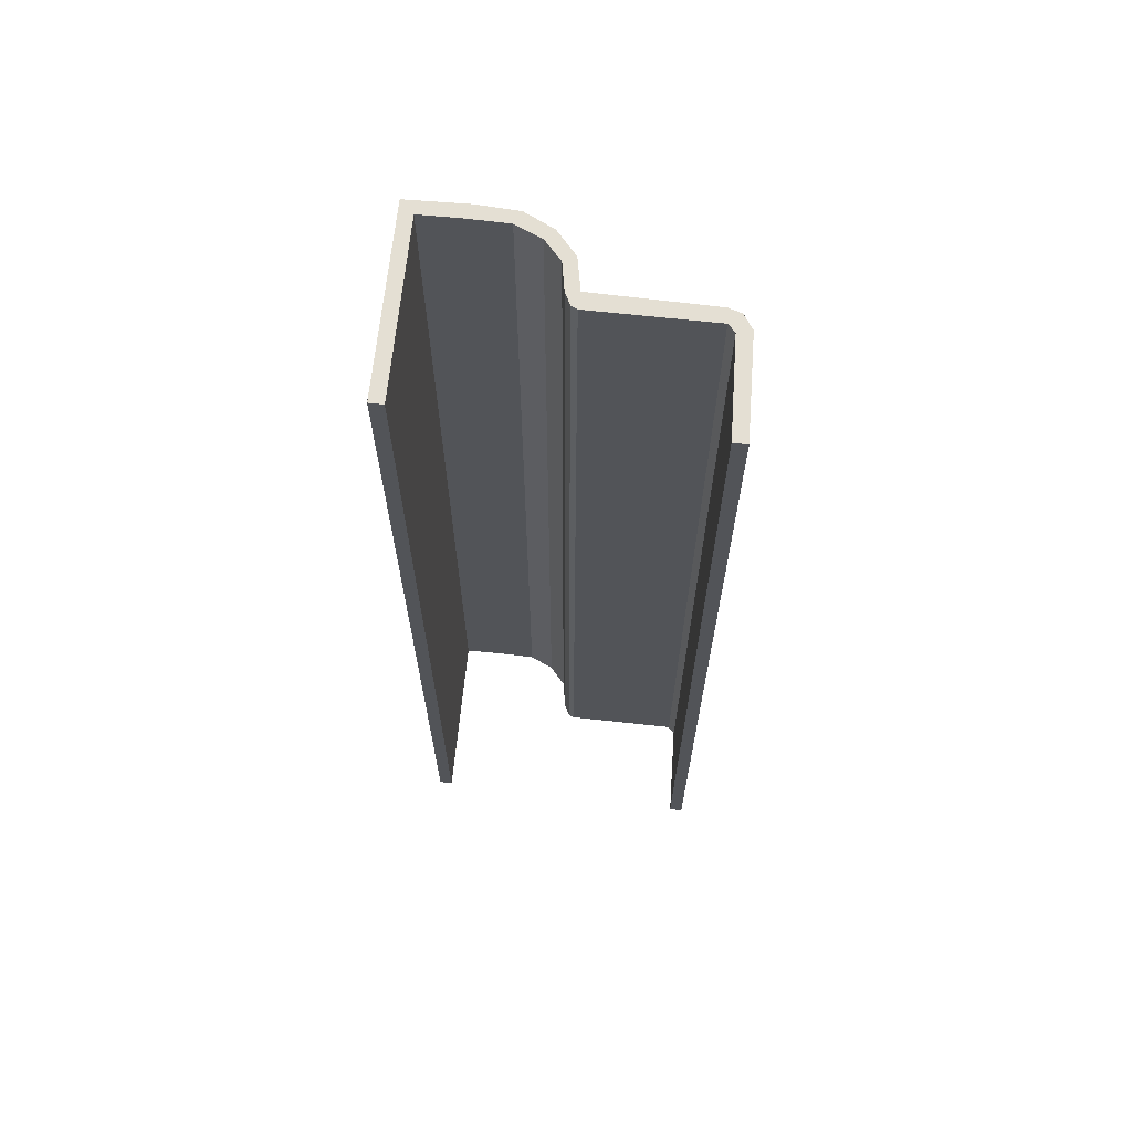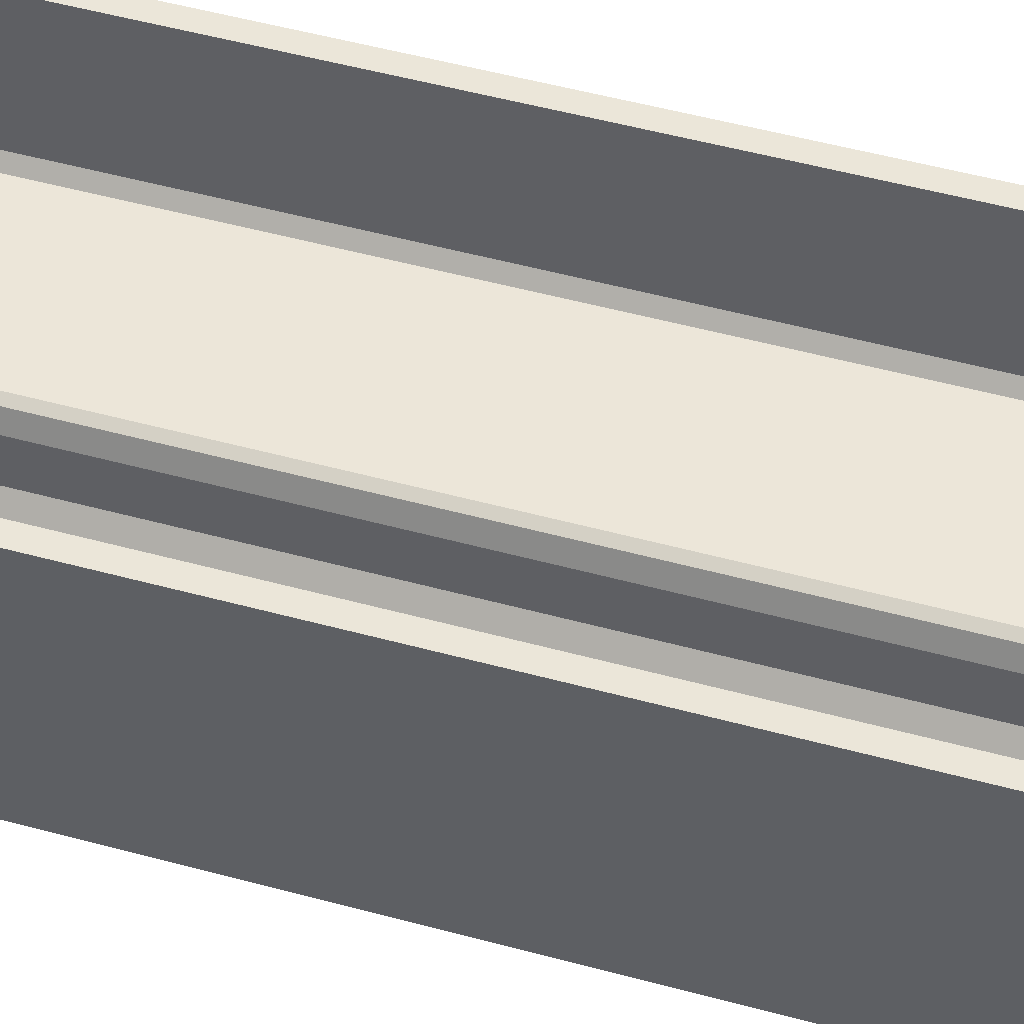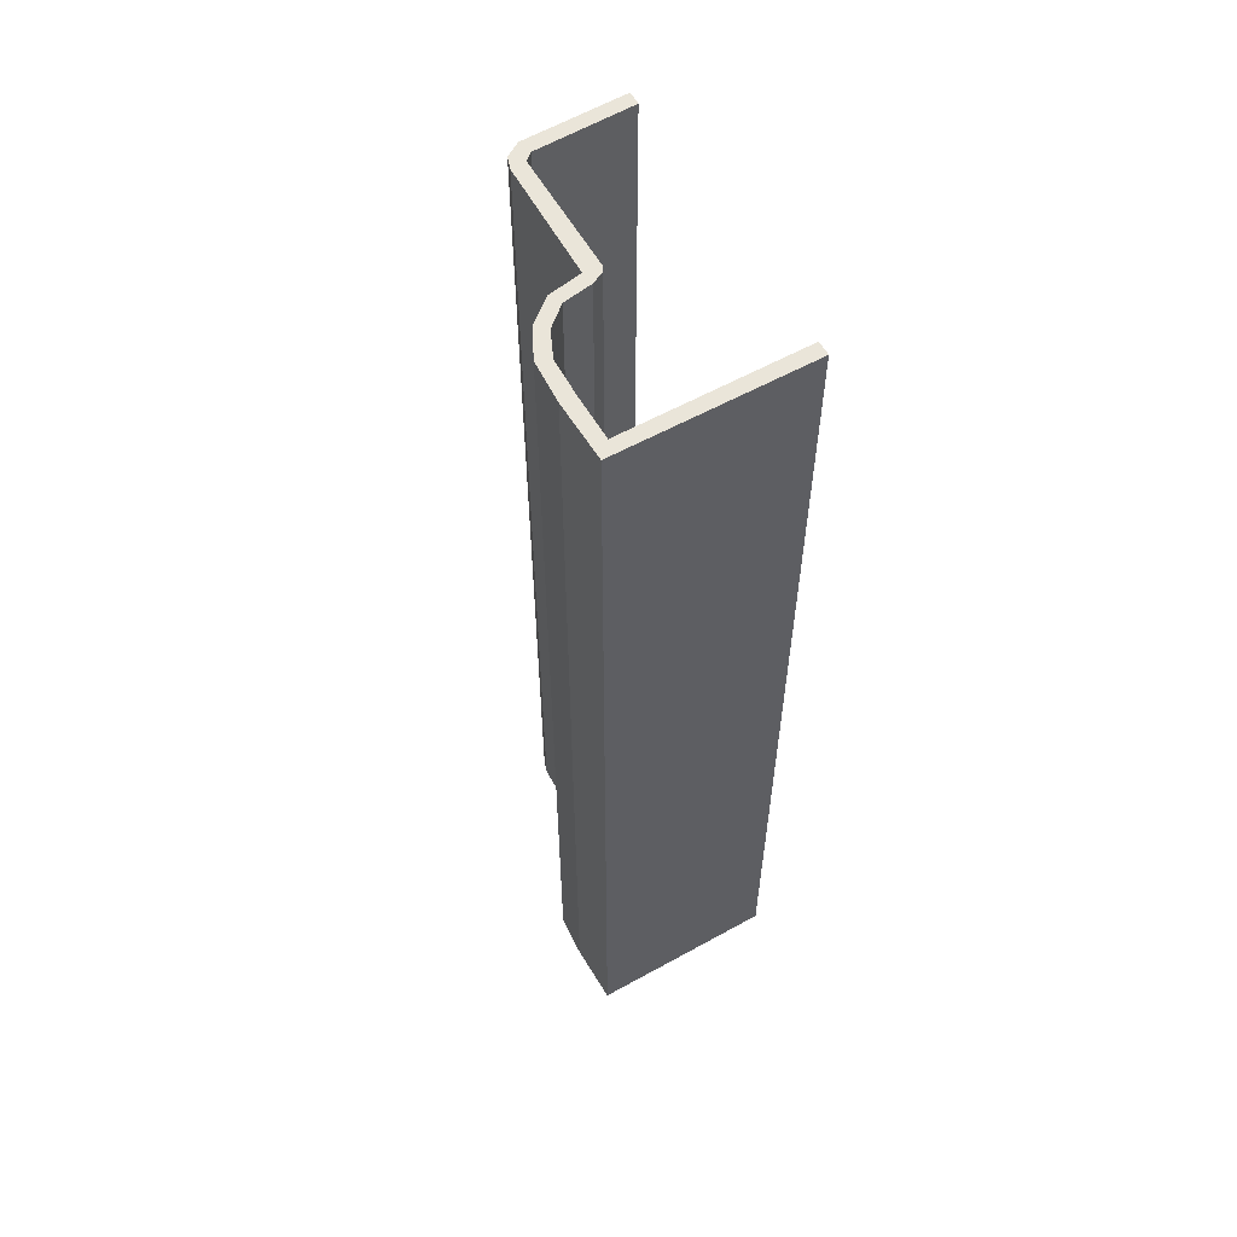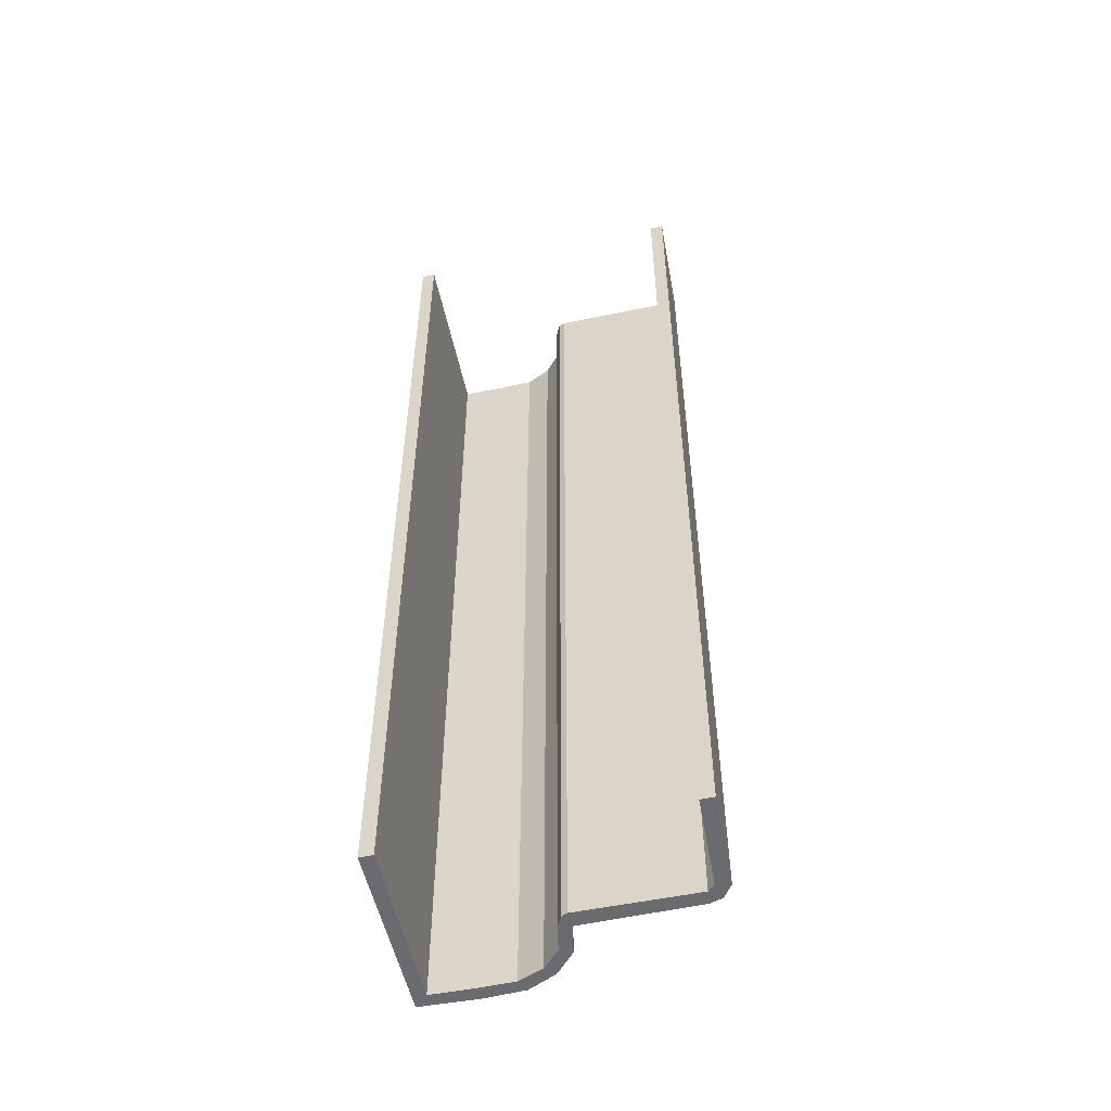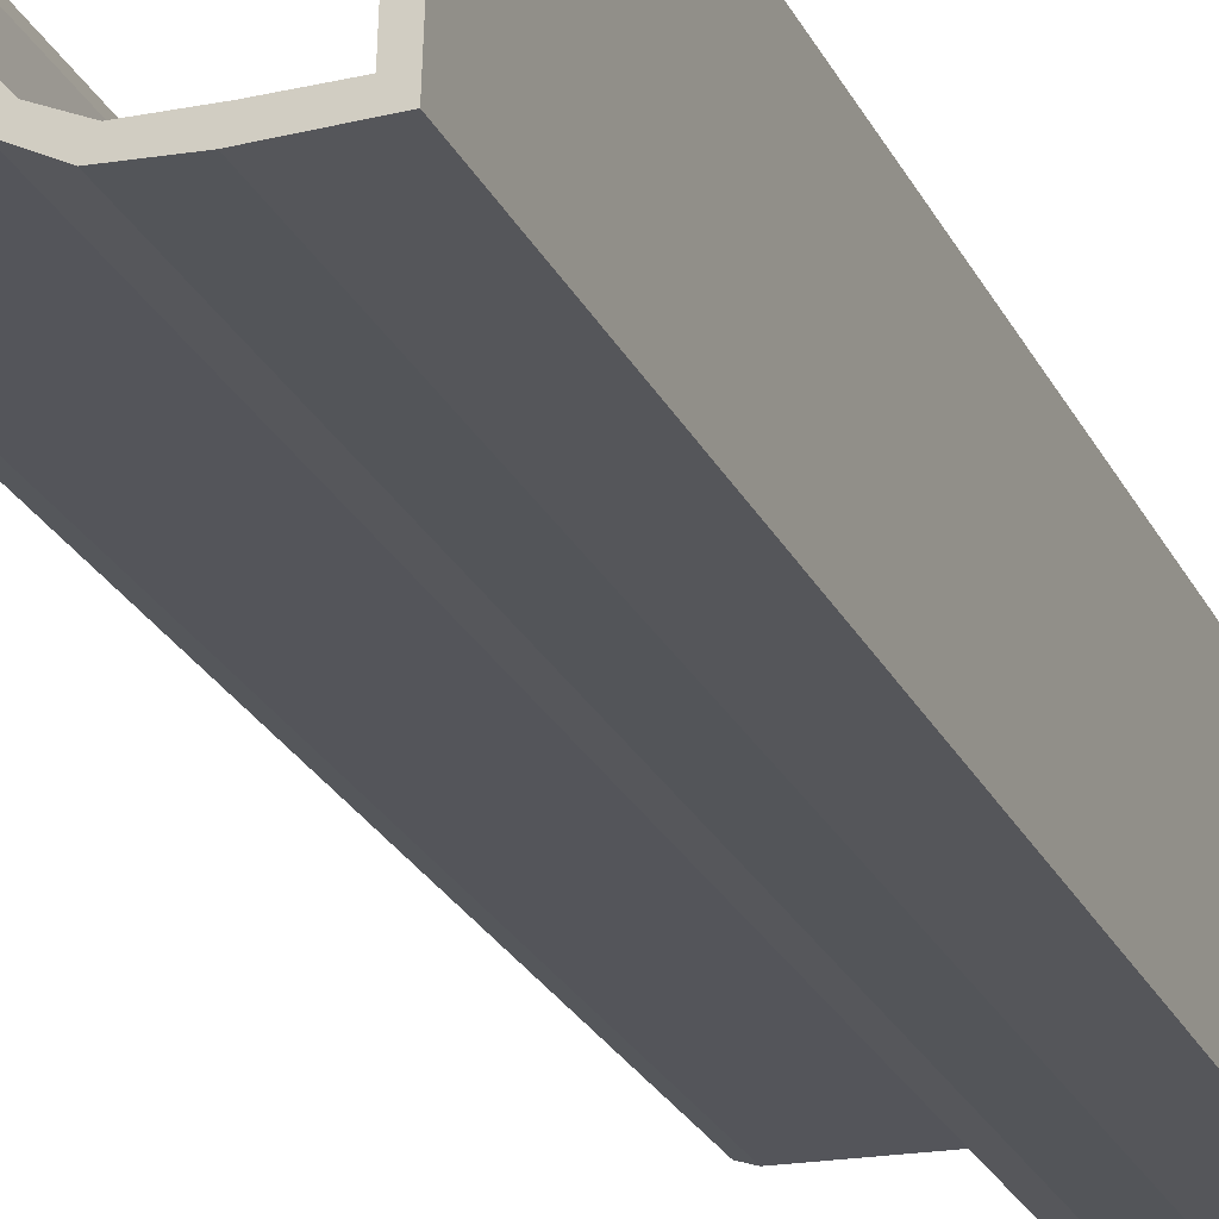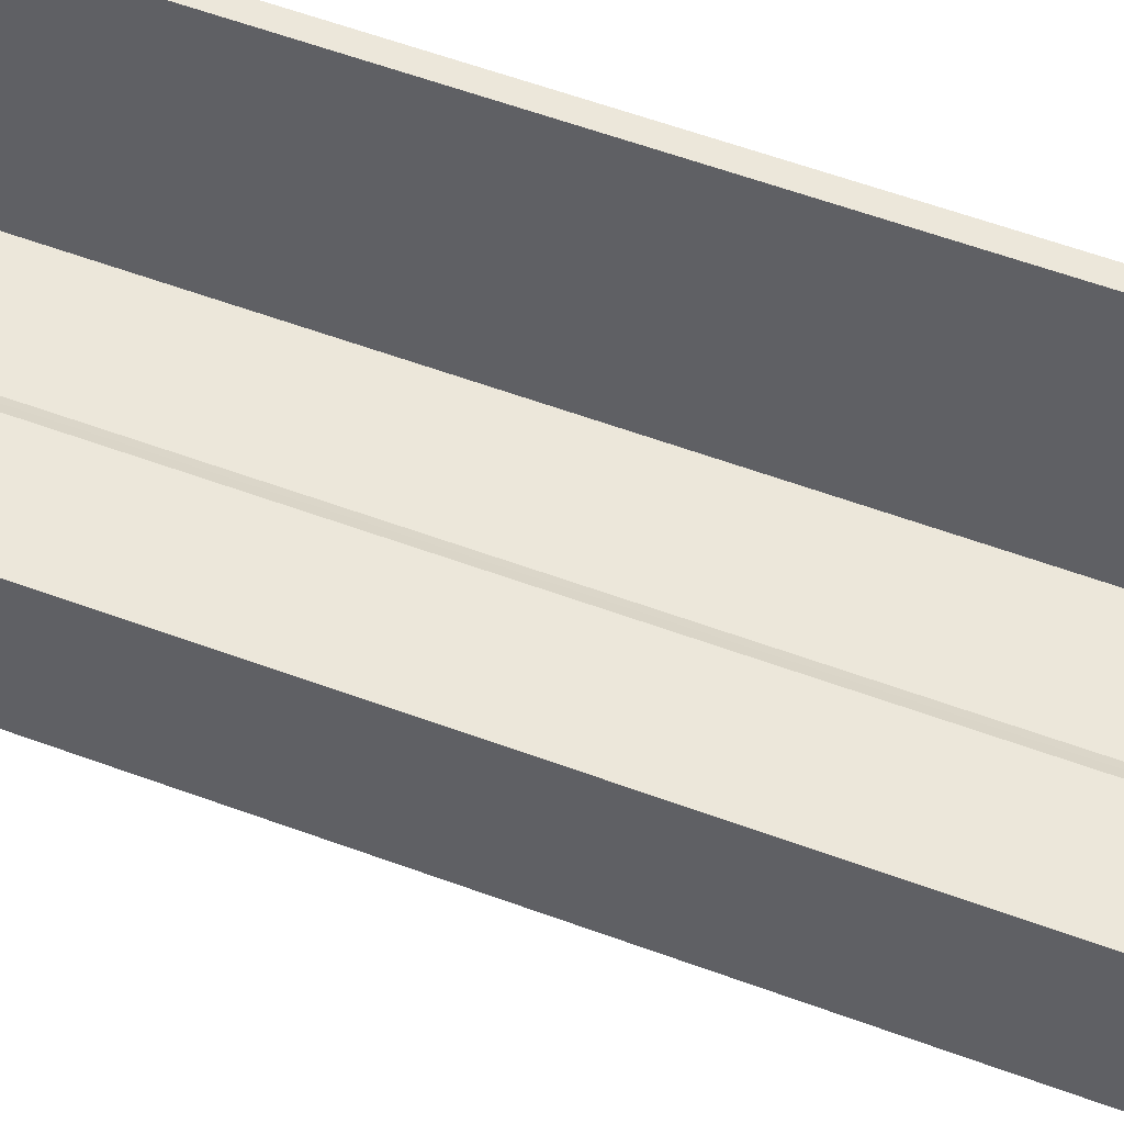
<metadata>
{"format":"obj","ext":"obj","renderer":"f3d","projection":"perspective","resolution":1024,"background":"white","views":[{"elev":66.5,"azim":4.1,"up":"+Y"},{"elev":48.9,"azim":-72.9,"up":"+Z"},{"elev":58.2,"azim":-121.5,"up":"+Y"},{"elev":-53.3,"azim":10.4,"up":"+Y"},{"elev":-26.0,"azim":-158.2,"up":"+Z"},{"elev":54.3,"azim":111.8,"up":"+Z"}]}
</metadata>
<code>
v  3.698 12.23 -1.07
v  3.528 12.23 0.181
v  3.697 12.23 0.19
v  3.522 12.23 -1.031
v  3.588 12.23 -1.254
v  3.44 12.23 -1.128
v  3.432 12.23 -1.311
v  1.958 12.23 -1.184
v  1.974 12.23 -1.39
v  1.884 12.23 -1.222
v  1.814 12.23 -1.373
v  1.912 12.23 -1.793
v  1.762 12.23 -1.727
v  1.678 12.23 -2.092
v  1.557 12.23 -1.975
v  1.239 12.23 -2.132
v  1.322 12.23 -2.289
v  0.741 12.23 -2.16
v  0.801 12.23 -2.337
v  0.232 12.23 -2.172
v  0.07 12.23 -2.342
v  0 12.23 7.492e-16
v  0.173 12.23 0.009
v  0 0 0
v  0.173 -5.511e-19 0.009
v  0.232 1.33e-16 -2.172
v  0.741 1.323e-16 -2.16
v  1.239 1.305e-16 -2.132
v  1.958 7.25e-17 -1.184
v  3.44 6.907e-17 -1.128
v  3.528 -1.108e-17 0.181
v  3.697 -1.163e-17 0.19
v  3.698 6.552e-17 -1.07
v  1.974 8.511e-17 -1.39
v  1.912 1.098e-16 -1.793
v  1.557 1.209e-16 -1.975
v  1.762 1.057e-16 -1.727
v  1.814 8.407e-17 -1.373
v  1.884 7.483e-17 -1.222
v  3.522 6.313e-17 -1.031
v  0.07 1.434e-16 -2.342
v  3.588 7.679e-17 -1.254
v  3.432 8.028e-17 -1.311
v  1.678 1.281e-16 -2.092
v  1.322 1.402e-16 -2.289
v  0.801 1.431e-16 -2.337
g defaultobject
f 1 2 3
f 2 1 4
f 4 1 5
f 4 5 6
f 6 5 7
f 6 7 8
f 8 7 9
f 8 9 10
f 10 9 11
f 11 9 12
f 11 12 13
f 13 12 14
f 13 14 15
f 15 14 16
f 16 14 17
f 16 17 18
f 18 17 19
f 18 19 20
f 20 19 21
f 20 22 23
f 22 20 21
f 24 23 22
f 23 24 25
f 26 18 20
f 18 26 27
f 27 16 18
f 16 27 28
f 29 6 8
f 6 29 30
f 31 3 2
f 3 31 32
f 25 20 23
f 20 25 26
f 32 1 3
f 1 32 33
f 34 12 9
f 12 34 35
f 28 15 16
f 15 28 36
f 36 13 15
f 13 36 37
f 38 10 11
f 10 38 39
f 39 8 10
f 8 39 29
f 30 4 6
f 4 30 40
f 37 11 13
f 11 37 38
f 40 2 4
f 2 40 31
f 41 22 21
f 22 41 24
f 33 5 1
f 5 33 42
f 42 7 5
f 7 42 43
f 43 9 7
f 9 43 34
f 35 14 12
f 14 35 44
f 44 17 14
f 17 44 45
f 45 19 17
f 19 45 46
f 46 21 19
f 21 46 41
f 24 26 25
f 26 24 41
f 31 33 32
f 33 31 40
f 33 40 42
f 42 40 30
f 42 30 43
f 43 30 29
f 43 29 34
f 34 29 39
f 34 39 35
f 35 39 38
f 35 38 37
f 35 37 44
f 44 37 36
f 44 36 45
f 45 36 28
f 45 28 46
f 46 28 27
f 46 27 26
f 46 26 41

</code>
